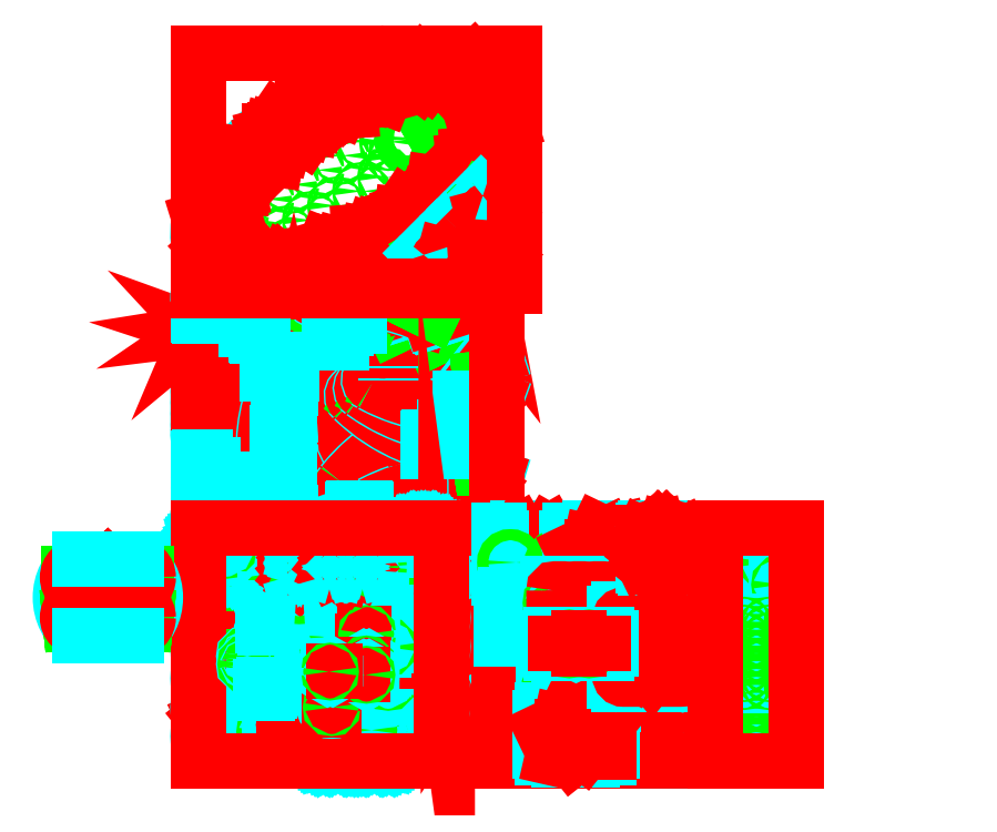
<metadata>
{"format":"dxf","ext":"dxf","renderer":"ezdxf+matplotlib","layout":"modelspace","background":"white","min_lineweight":24,"dpi":150}
</metadata>
<code>
0
SECTION
2
ENTITIES
0
INSERT
8
Outlines
2
Display Base
10
198.2
20
745.5
30
0
50
120
0
INSERT
8
Mid Cuts
2
Leg Washer
10
7
20
425
30
0
43
1.5
0
INSERT
8
Mid Cuts
2
Leg Washer
10
7
20
439
30
0
43
1.5
0
INSERT
8
Mid Cuts
2
Leg Washer
10
7
20
453
30
0
43
1.5
0
INSERT
8
Mid Cuts
2
Leg Washer
10
7
20
467
30
0
43
1.5
0
INSERT
8
Mid Cuts
2
Leg Washer
10
7
20
481
30
0
43
1.5
0
INSERT
8
Mid Cuts
2
Leg Washer
10
21
20
481
30
0
43
1.5
0
INSERT
8
Mid Cuts
2
Leg Washer
10
7
20
495
30
0
43
1.5
0
INSERT
8
Mid Cuts
2
Leg Washer
10
96.91
20
551.7
30
0
43
1.5
0
INSERT
8
Mid Cuts
2
Leg Washer
10
140
20
550
30
0
43
1.5
0
INSERT
8
Mid Cuts
2
Leg Washer
10
21
20
495
30
0
43
1.5
0
INSERT
8
Mid Cuts
2
Leg Washer
10
7
20
509
30
0
43
1.5
0
INSERT
8
Mid Cuts
2
Leg Washer
10
7
20
523
30
0
43
1.5
0
INSERT
8
Mid Cuts
2
Claw
10
18.36
20
327.9
30
0
43
1.5
50
335
0
INSERT
8
Mid Cuts
2
Claw
10
35.67
20
339.2
30
0
43
1.5
50
310
0
INSERT
8
Mid Cuts
2
Claw
10
8.675
20
309.6
30
0
43
1.5
0
INSERT
8
Mid Cuts
2
Claw
10
347.2
20
584.2
30
0
43
1.5
50
325
0
INSERT
8
Mid Cuts
2
Claw
10
206.6
20
434.4
30
0
43
1.5
50
325
0
INSERT
8
Mid Cuts
2
Claw
10
44
20
546.7
30
0
42
-1
43
1.5
50
170
0
INSERT
8
Mid Cuts
2
Claw
10
33.6
20
566.5
30
0
42
-1
43
1.5
50
202.6
0
INSERT
8
Mid Cuts
2
Claw
10
28
20
510
30
0
42
-1
43
1.5
50
115.8
0
INSERT
8
Mid Cuts
2
Claw
10
40
20
527
30
0
42
-1
43
1.5
50
144.7
0
INSERT
8
Mid Cuts
2
Claw
10
86
20
528
30
0
42
-1
43
1.5
50
28.95
0
INSERT
8
Mid Cuts
2
Claw
10
222.2
20
512.5
30
0
43
1.5
50
244.2
0
INSERT
8
Mid Cuts
2
Claw
10
182.8
20
519.6
30
0
43
1.5
50
295
0
INSERT
8
Mid Cuts
2
Claw
10
203.4
20
521.1
30
0
43
1.5
50
270
0
INSERT
8
Mid Cuts
2
Claw
10
103.6
20
515.8
30
0
42
-1
43
1.5
50
57.9
0
INSERT
8
Mid Cuts
2
Claw
10
125
20
514
30
0
42
-1
43
1.5
50
86.84
0
INSERT
8
Mid Cuts
2
Claw
10
178.7
20
326.7
30
0
42
-1
43
1.5
50
202.6
0
INSERT
8
Outlines
2
Leg - Lower
10
175.1
20
380.4
30
0
42
-1
43
1.5
50
12.61
0
INSERT
8
Outlines
2
Leg - Lower
10
156.6
20
359.6
30
0
42
-1
43
1.5
50
8.326
0
INSERT
8
Outlines
2
Leg - Lower
10
136.5
20
340.3
30
0
42
-1
43
1.5
50
4.04
0
INSERT
8
Outlines
2
Leg - Lower
10
115.1
20
322.5
30
0
42
-1
43
1.5
50
359.8
0
INSERT
8
Outlines
2
Leg - Lower
10
192.1
20
402.5
30
0
42
-1
43
1.5
50
16.9
0
INSERT
8
Outlines
2
Leg - Lower
10
79.73
20
340.4
30
0
43
1.5
50
175.7
0
INSERT
8
Outlines
2
Leg - Lower
10
59.76
20
359.8
30
0
43
1.5
50
171.4
0
INSERT
8
Outlines
2
Leg - Lower
10
41.3
20
380.7
30
0
43
1.5
50
167.1
0
INSERT
8
Outlines
2
Leg - Lower
10
24.45
20
402.9
30
0
43
1.5
50
162.9
0
INSERT
8
Outlines
2
Leg - Lower
10
101.1
20
322.5
30
0
43
1.5
50
180
0
INSERT
8
lables
2
Leg - Mid
10
211.6
20
329.9
30
0
43
1.5
50
15.53
0
INSERT
8
lables
2
Leg - Mid
10
200.3
20
339.3
30
0
43
1.5
50
23.29
0
INSERT
8
lables
2
Leg - Mid
10
187.8
20
347
30
0
43
1.5
50
31.05
0
INSERT
8
lables
2
Leg - Mid
10
230
20
307
30
0
43
1.5
0
INSERT
8
lables
2
Leg - Mid
10
221.6
20
319.1
30
0
43
1.5
50
7.763
0
INSERT
8
lables
2
Leg - Mid
10
231.2
20
493.9
30
0
42
-1
43
1.5
50
359.5
0
INSERT
8
lables
2
Leg - Mid
10
238
20
506.9
30
0
42
-1
43
1.5
50
7.304
0
INSERT
8
lables
2
Leg - Mid
10
201.2
20
461.9
30
0
42
-1
43
1.5
50
336.3
0
INSERT
8
lables
2
Leg - Mid
10
212.6
20
471.1
30
0
42
-1
43
1.5
50
344
0
INSERT
8
lables
2
Leg - Mid
10
222.7
20
481.9
30
0
42
-1
43
1.5
50
351.8
0
INSERT
8
lables
2
Leg - Top
10
7
20
588
30
0
43
1.5
50
17.89
0
INSERT
8
lables
2
Leg - Top
10
338
20
346
30
0
43
1.5
50
125
0
INSERT
8
lables
2
Leg - Top
10
370
20
509.6
30
0
42
-1
43
1.5
50
90
0
INSERT
8
lables
2
Leg - Top
10
237.4
20
523.3
30
0
42
-1
43
1.5
50
342.1
0
INSERT
8
lables
2
Leg - Top
10
188.1
20
538.9
30
0
42
-1
43
1.5
50
342.1
0
INSERT
8
lables
2
Leg - Top
10
354
20
307
30
0
42
-1
43
1.5
50
55
0
INSERT
8
lables
2
Leg - Top
10
351
20
407
30
0
42
-1
43
1.5
50
52
0
INSERT
8
lables
2
Leg - Top
10
79
20
588
30
0
43
1.5
50
17.89
0
INSERT
8
lables
2
Leg - Top
10
151
20
588
30
0
43
1.5
50
17.89
0
INSERT
8
lables
2
Leg - Top
10
223
20
588
30
0
43
1.5
50
17.89
0
INSERT
8
0
2
Leg Mount - front
10
336.7
20
663.1
30
0
43
1.5
50
225
0
LINE
8
lables
10
0
20
300
30
0
11
378
21
300
31
0
0
LINE
8
lables
10
0
20
595
30
0
11
0
21
300
31
0
0
INSERT
8
Mid Cuts
2
Mid Leg Spacer
10
180
20
565
30
0
43
1.5
0
INSERT
8
Mid Cuts
2
Mid Leg Spacer
10
196
20
567
30
0
43
1.5
0
INSERT
8
Mid Cuts
2
Mid Leg Spacer
10
108
20
378
30
0
43
1.5
0
INSERT
8
Mid Cuts
2
Mid Leg Spacer
10
108
20
397
30
0
43
1.5
0
INSERT
8
Mid Cuts
2
Mid Leg Spacer
10
108
20
416
30
0
43
1.5
0
INSERT
8
Mid Cuts
2
Mid Leg Spacer
10
8
20
354
30
0
43
1.5
0
INSERT
8
Mid Cuts
2
Mid Leg Spacer
10
331
20
451
30
0
43
1.5
50
90
0
INSERT
8
Mid Cuts
2
Mid Leg Spacer
10
109
20
488
30
0
43
1.5
0
INSERT
8
Mid Cuts
2
Mid Leg Spacer
10
95
20
507
30
0
43
1.5
0
INSERT
8
Mid Cuts
2
Mid Leg Spacer
10
111
20
507
30
0
43
1.5
0
INSERT
8
Mid Cuts
2
Mid Leg Spacer
10
204
20
319
30
0
43
1.5
0
INSERT
8
Mid Cuts
2
Mid Leg Spacer
10
173.5
20
546.2
30
0
43
1.5
0
INSERT
8
Outlines
2
Lower Leg Spacer
10
5
20
580
30
0
43
1.5
0
INSERT
8
Outlines
2
Lower Leg Spacer
10
78
20
555
30
0
43
1.5
0
INSERT
8
Outlines
2
Lower Leg Spacer
10
65
20
563
30
0
43
1.5
0
INSERT
8
Outlines
2
Lower Leg Spacer
10
295.5
20
408.8
30
0
43
1.5
0
INSERT
8
Outlines
2
Lower Leg Spacer
10
315.9
20
421.6
30
0
43
1.5
0
INSERT
8
Outlines
2
Lower Leg Spacer
10
305.7
20
409.2
30
0
43
1.5
0
INSERT
8
Outlines
2
Lower Leg Spacer
10
17
20
352
30
0
43
1.5
50
90
0
INSERT
8
Outlines
2
Lower Leg Spacer
10
59
20
314
30
0
43
1.5
50
90
0
INSERT
8
Outlines
2
Lower Leg Spacer
10
99
20
310
30
0
43
1.5
50
90
0
INSERT
8
Outlines
2
Lower Leg Spacer
10
5
20
384
30
0
43
1.5
0
INSERT
8
Outlines
2
Lower Leg Spacer
10
14
20
375
30
0
43
1.5
0
INSERT
8
Outlines
2
Lower Leg Spacer
10
108
20
359
30
0
43
1.5
0
LINE
8
lables
10
0
20
595
30
0
11
378
21
595
31
0
0
INSERT
8
Outlines
2
Pulley Guide
10
348
20
28
30
0
0
INSERT
8
Outlines
2
Pulley Channel
10
358
20
28
30
0
42
-1
50
180
0
INSERT
8
Outlines
2
Pulley Guide
10
358
20
47
30
0
42
-1
50
180
0
INSERT
8
Outlines
2
Pulley Channel
10
351
20
81
30
0
50
158
0
INSERT
8
Outlines
2
Pulley Channel
10
310
20
189.5
30
0
50
90
0
INSERT
8
Outlines
2
Pulley Channel
10
367
20
196
30
0
41
-1
0
INSERT
8
Outlines
2
Pulley Guide
10
348
20
47
30
0
0
INSERT
8
0
2
Pulley - Top
10
341
20
219
30
0
0
INSERT
8
Outlines
2
Pulley - Middle
10
333
20
103
30
0
0
INSERT
8
Outlines
2
Pulley - Bottom
10
341
20
157
30
0
0
INSERT
8
First Cuts (Holes)
2
Tail - Guide 1
10
366
20
259
30
0
50
90
0
INSERT
8
First Cuts (Holes)
2
Tail - Guide 1
10
366
20
101
30
0
50
90
0
INSERT
8
First Cuts (Holes)
2
Tail - Guide 2
10
328
20
17
30
0
50
90
0
INSERT
8
First Cuts (Holes)
2
Tail - Guide 2
10
328
20
51
30
0
50
90
0
INSERT
8
First Cuts (Holes)
2
Tail - Guide 3
10
316
20
15
30
0
50
90
0
INSERT
8
First Cuts (Holes)
2
Tail - Guide 3
10
316
20
45
30
0
50
90
0
INSERT
8
First Cuts (Holes)
2
Tail - Guide 4
10
353
20
261
30
0
50
90
0
INSERT
8
First Cuts (Holes)
2
Tail - Guide 4
10
362
20
126
30
0
50
55
0
INSERT
8
lables
2
Tail - base
10
329
20
254
30
0
50
180
0
INSERT
8
lables
2
Servo holder
10
353
20
38
30
0
0
INSERT
8
lables
2
Cable tie end
10
353
20
17
30
0
50
45
0
INSERT
8
lables
2
Cable tie end
10
353
20
37
30
0
50
45
0
INSERT
8
lables
2
Cable tie end
10
353
20
7
30
0
50
45
0
INSERT
8
a
2
Tail - Spacer
10
334
20
78
30
0
50
270
0
LINE
8
lables
10
310
20
0
30
0
11
310
21
295
31
0
0
LINE
8
lables
10
372
20
0.1
30
0
11
372
21
295
31
0
0
INSERT
8
Outlines
2
Spacer
10
708
20
12
30
0
50
90
0
INSERT
8
Outlines
2
Spacer
10
708
20
4
30
0
50
90
0
INSERT
8
Outlines
2
Spacer
10
736
20
12
30
0
50
90
0
INSERT
8
Outlines
2
Spacer
10
736
20
4
30
0
50
90
0
INSERT
8
a
2
Spacer
10
136
20
15
30
0
0
INSERT
8
a
2
Spacer
10
150.1
20
50.42
30
0
0
INSERT
8
a
2
Spacer
10
147.5
20
16.58
30
0
0
INSERT
8
a
2
Spacer
10
139.6
20
48.95
30
0
0
INSERT
8
0
2
Crossbar - Printx2
10
190.6
20
115.6
30
0
0
INSERT
8
Mid Cuts
2
Spine - Drive
10
31
20
238
30
0
0
INSERT
8
Mid Cuts
2
Spine
10
277
20
230
30
0
0
INSERT
8
Mid Cuts
2
Slider - Top
10
149.9
20
294.6
30
0
0
INSERT
8
Outlines
2
Slider - Top
10
662
20
228
30
0
0
INSERT
8
Mid Cuts
2
Slider - Base Gear
10
72
20
257
30
0
0
INSERT
8
Mid Cuts
2
Slider - Base Gear
10
677.6
20
257
30
0
0
INSERT
8
Mid Cuts
2
Bracket - Short Pin cut x2
10
191.9
20
75.18
30
0
0
INSERT
8
Mid Cuts
2
Bracket - Short Pin cut x2
10
173.8
20
275
30
0
50
90
0
INSERT
8
Mid Cuts
2
Bracket - Short Pin cut x2
10
99.7
20
250.3
30
0
50
90
0
INSERT
8
Outlines
2
Bracket - Short Pin
10
691
20
251
30
0
50
180
0
INSERT
8
Outlines
2
Bracket - Short Pin
10
706
20
223
30
0
50
180
0
INSERT
8
Outlines
2
Bracket - Short Pin
10
668
20
262
30
0
50
270
0
INSERT
8
Outlines
2
Bracket - Short Pin
10
691
20
223
30
0
50
180
0
INSERT
8
Outlines
2
Bracket - Short Pin
10
659
20
242
30
0
50
180
0
INSERT
8
Outlines
2
Bracket - Short Pin
10
706
20
251
30
0
50
180
0
INSERT
8
Outlines
2
Bracket - Short Pin
10
721.4
20
192
30
0
50
180
0
INSERT
8
Outlines
2
Bracket - Short Pin
10
721
20
223
30
0
50
180
0
INSERT
8
Mid Cuts
2
Bracket - Short Pin cut x2
10
67.7
20
280
30
0
0
INSERT
8
Mid Cuts
2
Washer
10
137
20
95
30
0
0
INSERT
8
Mid Cuts
2
Washer
10
691
20
182
30
0
0
INSERT
8
Mid Cuts
2
Washer
10
136
20
174
30
0
0
INSERT
8
Mid Cuts
2
Washer
10
701
20
182
30
0
0
INSERT
8
Mid Cuts
2
Washer
10
691
20
193
30
0
0
INSERT
8
Mid Cuts
2
Washer
10
691
20
204
30
0
0
INSERT
8
Mid Cuts
2
Washer
10
701
20
193
30
0
0
INSERT
8
Mid Cuts
2
Washer
10
701
20
204
30
0
0
INSERT
8
Mid Cuts
2
Washer
10
711
20
182
30
0
0
INSERT
8
Mid Cuts
2
Washer
10
711
20
204
30
0
0
INSERT
8
Mid Cuts
2
Washer
10
711
20
193
30
0
0
INSERT
8
Mid Cuts
2
Washer
10
85.35
20
67.31
30
0
0
INSERT
8
Mid Cuts
2
Washer
10
85
20
37
30
0
0
INSERT
8
Mid Cuts
2
Washer
10
132.9
20
184.5
30
0
0
INSERT
8
Mid Cuts
2
Washer
10
165.6
20
203.8
30
0
0
INSERT
8
Mid Cuts
2
Washer
10
216
20
86
30
0
0
INSERT
8
Mid Cuts
2
Washer
10
217
20
74
30
0
0
INSERT
8
Mid Cuts
2
Bracket - Long Pin
10
110
20
5
30
0
50
270
0
INSERT
8
Outlines
2
Bracket - Long Pin
10
739
20
251
30
0
50
180
0
INSERT
8
Outlines
2
Bracket - Long Pin
10
721
20
251
30
0
50
180
0
INSERT
8
Mid Cuts
2
Bracket - Long Pin
10
95
20
228
30
0
50
270
0
INSERT
8
Mid Cuts
2
Bracket - Long Pin
10
104
20
290
30
0
50
90
0
INSERT
8
Outlines
2
Bracket - Long Pin
10
736.4
20
192
30
0
50
180
0
INSERT
8
Outlines
2
Bracket - Long Pin
10
736
20
223
30
0
50
180
0
INSERT
8
Mid Cuts
2
Bracket - Long Pin
10
96
20
210
30
0
50
270
0
INSERT
8
0
2
Rib 10mm
10
240
20
227
30
0
42
-1
50
270
0
INSERT
8
0
2
Rib 10mm
10
230
20
204
30
0
50
270
0
INSERT
8
0
2
Rib 10mm
10
159
20
23
30
0
50
90
0
INSERT
8
0
2
Rib 10mm
10
195
20
23
30
0
42
-1
50
90
0
INSERT
8
0
2
Rib 10mm
10
22
20
244
30
0
42
-1
50
360
0
INSERT
8
0
2
Rib 10mm
10
22
20
280
30
0
0
INSERT
8
0
2
Rib 10mm
10
303
20
257
30
0
42
-1
50
90
0
INSERT
8
0
2
Rib 10mm
10
267
20
257
30
0
50
90
0
INSERT
8
0
2
Rib 10mm
10
241
20
23
30
0
42
-1
50
90
0
INSERT
8
0
2
Rib 10mm
10
205
20
23
30
0
50
90
0
INSERT
8
0
2
Rib 10mm
10
227.5
20
84
30
0
50
90
0
INSERT
8
0
2
Rib 10mm
10
227.5
20
160
30
0
42
-1
50
270
0
INSERT
8
0
2
Rib 10mm
10
182
20
39
30
0
42
-1
50
270
0
INSERT
8
0
2
Rib 10mm
10
172
20
39
30
0
50
270
0
INSERT
8
0
2
Rib 10mm
10
37
20
257
30
0
42
-1
50
180
0
INSERT
8
0
2
Rib 10mm
10
37
20
267
30
0
50
180
0
INSERT
8
0
2
Rib 10mm
10
290
20
273
30
0
42
-1
50
270
0
INSERT
8
0
2
Rib 10mm
10
280
20
273
30
0
50
270
0
INSERT
8
0
2
Rib 10mm
10
228
20
39
30
0
42
-1
50
270
0
INSERT
8
0
2
Rib 10mm
10
218
20
39
30
0
50
270
0
INSERT
8
0
2
Rib 10mm
10
240.5
20
100
30
0
50
270
0
INSERT
8
0
2
Rib 10mm
10
240.5
20
144
30
0
42
-1
50
90
0
INSERT
8
0
2
Crossbar - motor mount
10
111
20
180.7
30
0
0
INSERT
8
Outlines
2
Crossbar - motor mount
10
411
20
163
30
0
0
LINE
8
lables
10
308
20
-1.137e-13
30
0
11
0
21
0
31
0
0
LINE
8
lables
10
0
20
-1.137e-13
30
0
11
1.81e-14
21
295
31
0
0
INSERT
8
Outlines
2
Motor Driver
10
203.2
20
281
30
0
0
INSERT
8
Outlines
2
Motor Driver
10
169
20
75
30
0
0
INSERT
8
Outlines
2
Motor Mount - small
10
273.2
20
271.5
30
0
50
90
0
INSERT
8
Outlines
2
Motor Mount - small
10
436.9
20
205.7
30
0
50
90
0
INSERT
8
lables
2
Motor Driver Small
10
166.5
20
164
30
0
0
INSERT
8
Outlines
2
Spacer - Motor to Spine
10
61
20
132.5
30
0
0
INSERT
8
Outlines
2
Spacer - Motor to Spine
10
61
20
122.5
30
0
0
INSERT
8
Outlines
2
Spacer - Motor Single
10
235
20
272
30
0
0
INSERT
8
Outlines
2
Spacer - Motor Single
10
85
20
91
30
0
0
INSERT
8
Outlines
2
Spacer - Motor Single
10
87
20
174
30
0
0
INSERT
8
Outlines
2
Spacer - Motor Single
10
88.52
20
187.1
30
0
0
INSERT
8
Outlines
2
Spacer - Motor Single
10
224
20
272
30
0
0
INSERT
8
Outlines
2
Gear - 6 tooth
10
213.9
20
160.6
30
0
0
INSERT
8
Outlines
2
Gear - 6 tooth
10
213
20
122
30
0
0
INSERT
8
Outlines
2
Gear - 6 tooth
10
213
20
109
30
0
42
-1
0
INSERT
8
Outlines
2
Gear - 6 tooth
10
167
20
113
30
0
42
-1
50
180
0
INSERT
8
Outlines
2
Spacer - Tail
10
141
20
279
30
0
42
-1
50
180
0
INSERT
8
Outlines
2
Spacer - Tail
10
158
20
232.2
30
0
50
90
0
LINE
8
lables
10
308
20
-1.137e-13
30
0
11
308
21
295
31
0
0
INSERT
8
lables
2
Longbar - Cut x8
10
751
20
21
30
0
50
90
0
INSERT
8
lables
2
Longbar - Cut x8
10
751
20
101
30
0
50
90
0
TEXT
8
0
10
408
20
-13
30
0
40
6
1
Next wood
50
360
7
textstyle11
72
     1
11
430
21
-10
31
0
73
     2
0
TEXT
8
0
10
689
20
-21.14
30
0
40
6
1
Acrylic
50
360
7
textstyle12
72
     1
11
702.6
21
-18.14
31
0
73
     2
0
TEXT
8
0
10
868.1
20
97
30
0
40
6
1
Needs redesign
50
360
7
textstyle13
72
     1
11
900
21
100
31
0
73
     2
0
LINE
8
lables
10
380
20
0
30
0
11
380
21
295
31
0
0
LINE
8
lables
10
310
20
0
30
0
11
372
21
0.1
31
0
0
LINE
8
lables
10
623
20
0.1
30
0
11
623
21
295.1
31
0
0
INSERT
8
lables
2
Arduino mount
10
574
20
48
30
0
0
LINE
8
lables
10
380
20
0
30
0
11
623
21
0.1
31
0
0
LINE
8
lables
10
378
20
300
30
0
11
378
21
595
31
0
0
INSERT
8
Outlines
2
Motor Side
10
602
20
211.5
30
0
0
INSERT
8
Outlines
2
Motor Side
10
559
20
211.5
30
0
0
LINE
8
lables
10
380
20
295
30
0
11
623
21
295
31
0
0
LINE
8
lables
10
372
20
295
30
0
11
310
21
295
31
0
0
LINE
8
lables
10
308
20
295
30
0
11
1.81e-14
21
295
31
0
0
INSERT
8
Outlines
2
Arduino Side
10
425
20
261
30
0
0
INSERT
8
Outlines
2
Arduino Side
10
481
20
102
30
0
0
INSERT
8
Outlines
2
Arduino Side Short
10
478
20
34
30
0
0
INSERT
8
Outlines
2
Arduino Side Short
10
516
20
261
30
0
0
LINE
8
lables
10
400
20
600
30
0
11
400
21
895
31
0
0
LINE
8
lables
10
0
20
600
30
0
11
1.81e-14
21
895
31
0
0
LINE
8
lables
10
0
20
600
30
0
11
400
21
600
31
0
0
LINE
8
lables
10
1.81e-14
20
895
30
0
11
400
21
895
31
0
0
INSERT
8
lables
2
Leg Mount - Mid
10
-113.9
20
206.6
30
0
0
INSERT
8
lables
2
Spacer - Motor Double
10
389
20
163
30
0
0
INSERT
8
lables
2
Spacer - Motor Double
10
433.7
20
204.6
30
0
0
INSERT
8
lables
2
Spacer - Motor Double
10
433
20
163
30
0
0
INSERT
8
lables
2
Spacer - Motor Double
10
397.5
20
205.5
30
0
50
90
0
INSERT
8
First Cuts (Holes)
2
Slide support
10
482
20
193
30
0
0
INSERT
8
First Cuts (Holes)
2
Slide cover
10
574
20
144
30
0
0
INSERT
8
lables
2
Slide hold
10
482
20
148
30
0
0
INSERT
8
lables
2
Motor Cover
10
587
20
269
30
0
0
LINE
8
lables
10
654
20
0
30
0
11
756
21
0
31
0
0
LINE
8
lables
10
756
20
0
30
0
11
756
21
295
31
0
0
LINE
8
lables
10
756
20
295
30
0
11
654
21
295
31
0
0
LINE
8
lables
10
654
20
295
30
0
11
654
21
0
31
0
0
VIEWPORT
8
0
10
128.5
20
97.5
30
0
40
314.2
41
222.2
68
     1
69
     1
12
128.5
22
97.5
13
0
23
0
14
10
24
10
15
10
25
10
16
0
26
0
36
1
17
0
27
0
37
0
42
50
43
0
44
0
45
222.2
50
0
51
0
72
   100
90
   557152
1

281
     0
71
     1
74
     0
110
0
120
0
130
0
111
1
121
0
131
0
112
0
122
1
132
0
79
     0
146
0
170
     0
61
     5
348
4213
292
     1
282
     1
141
0
142
0
63
   256
361
4334
0
ENDSEC
0
EOF

</code>
